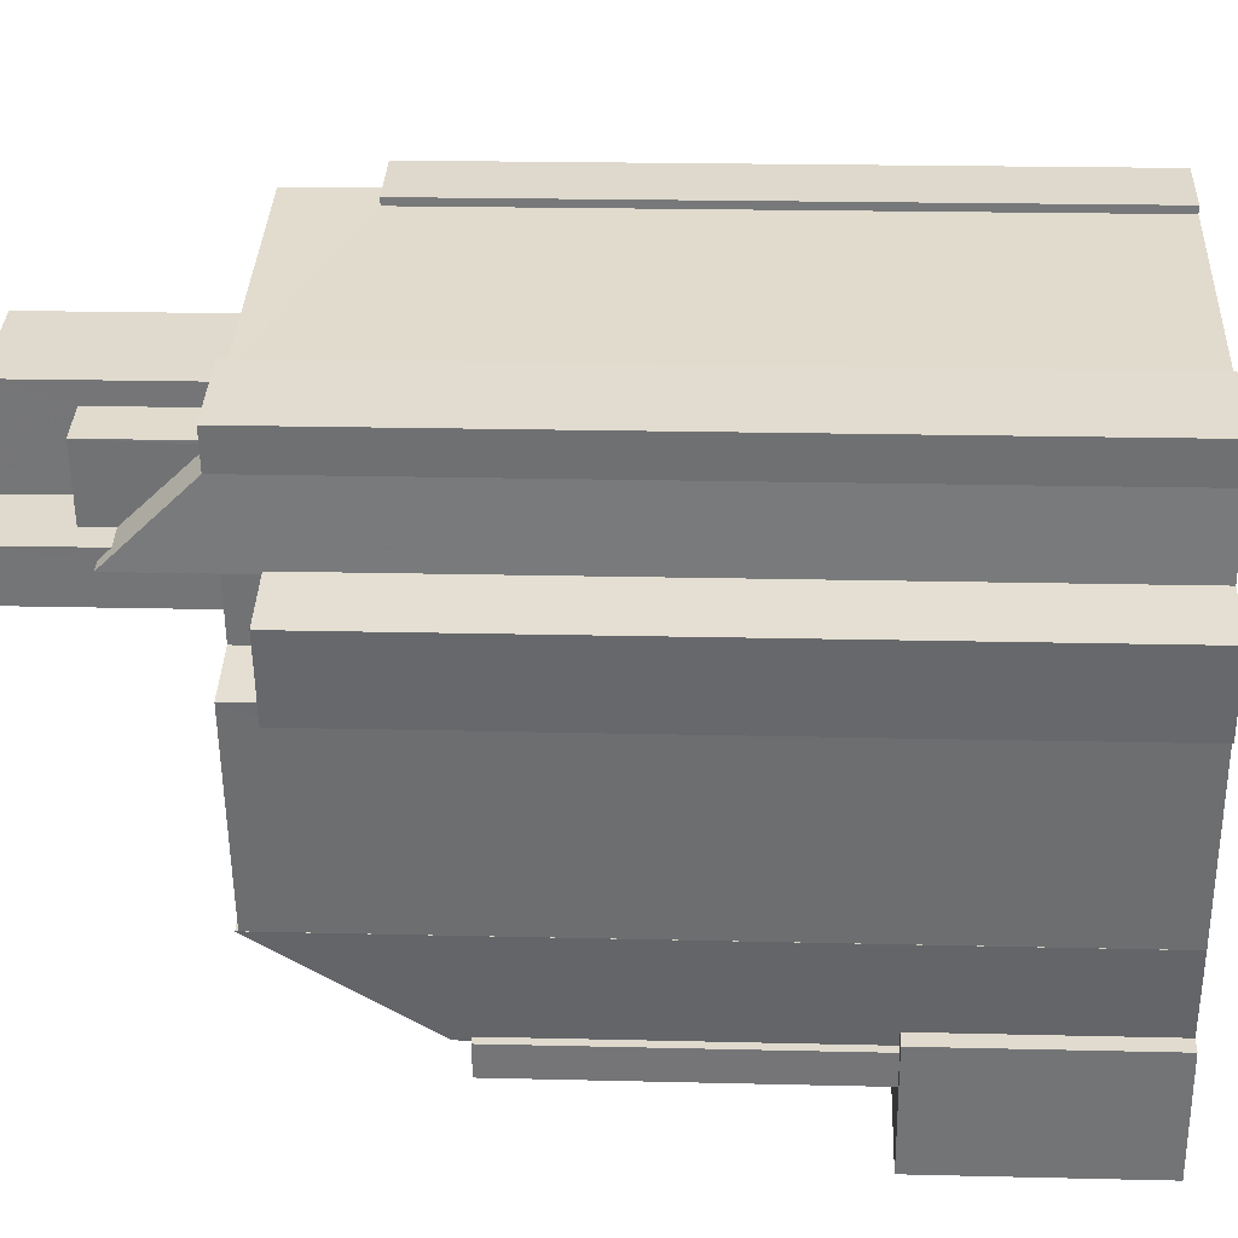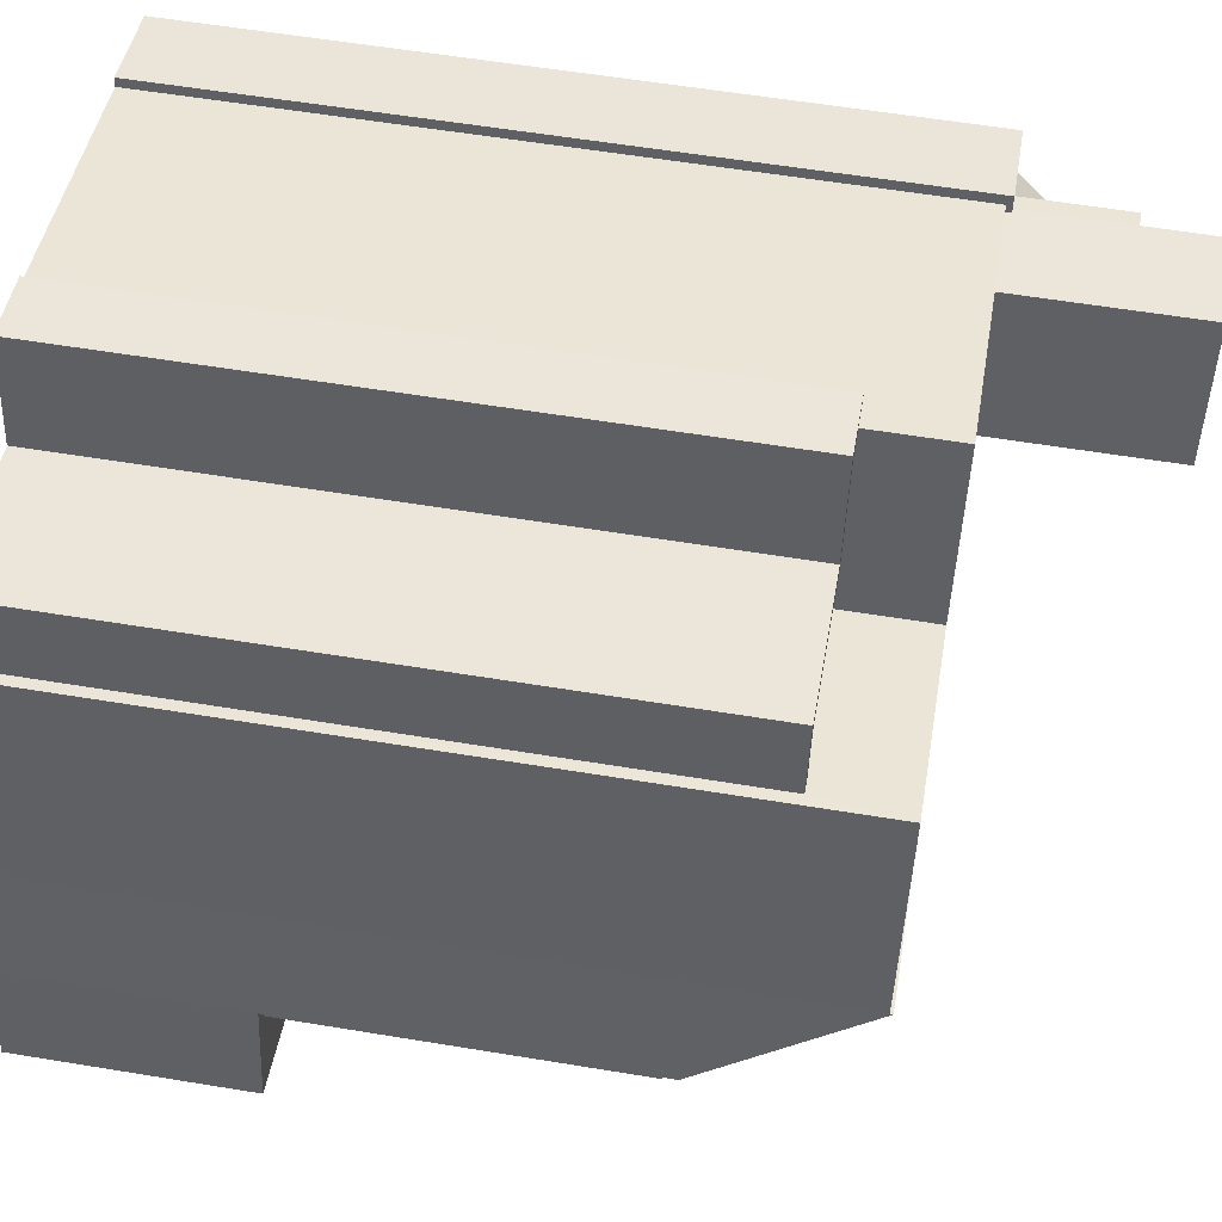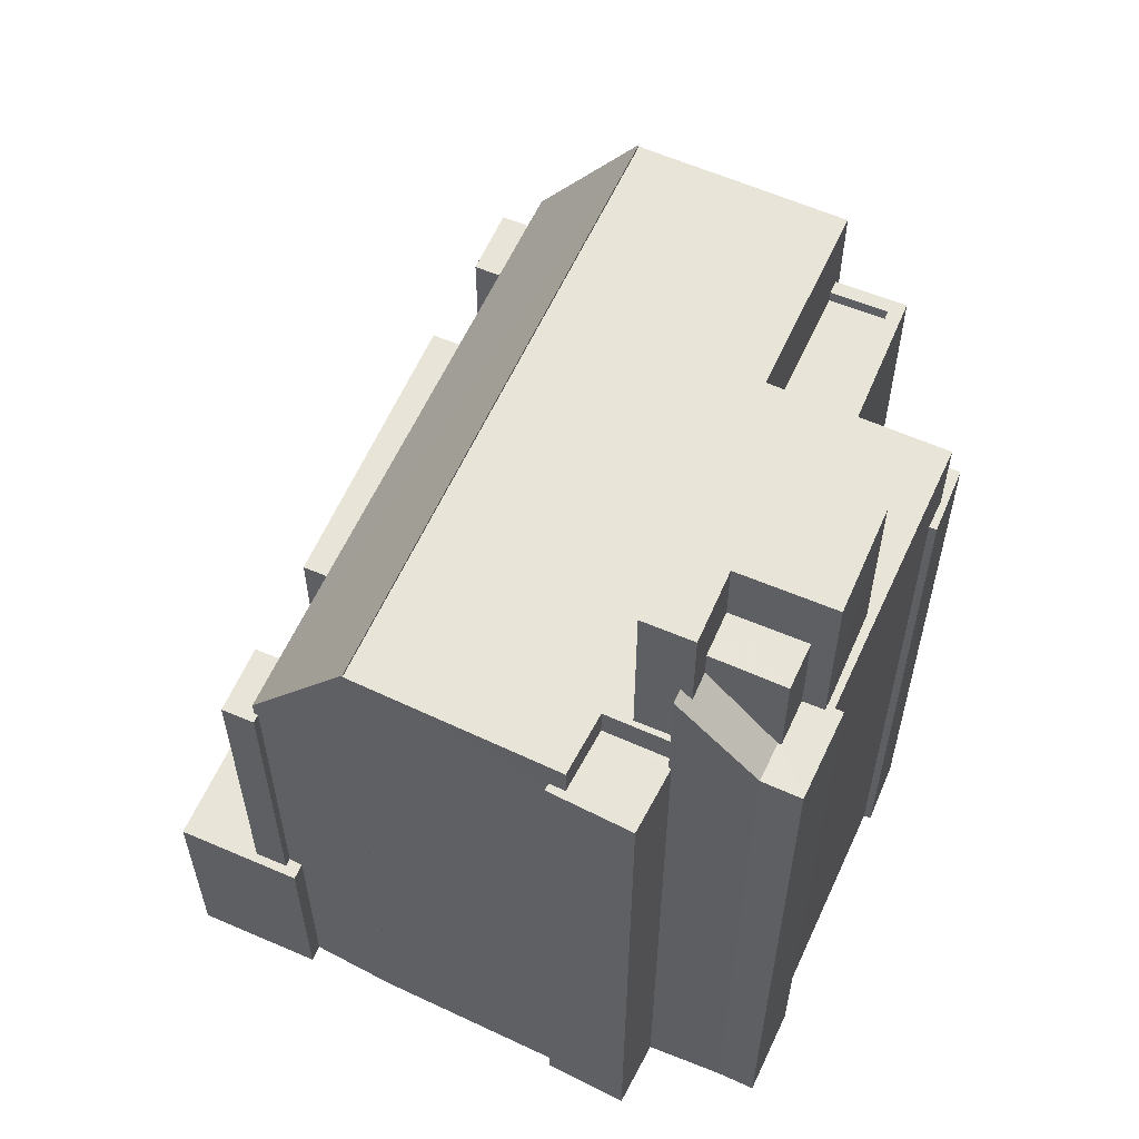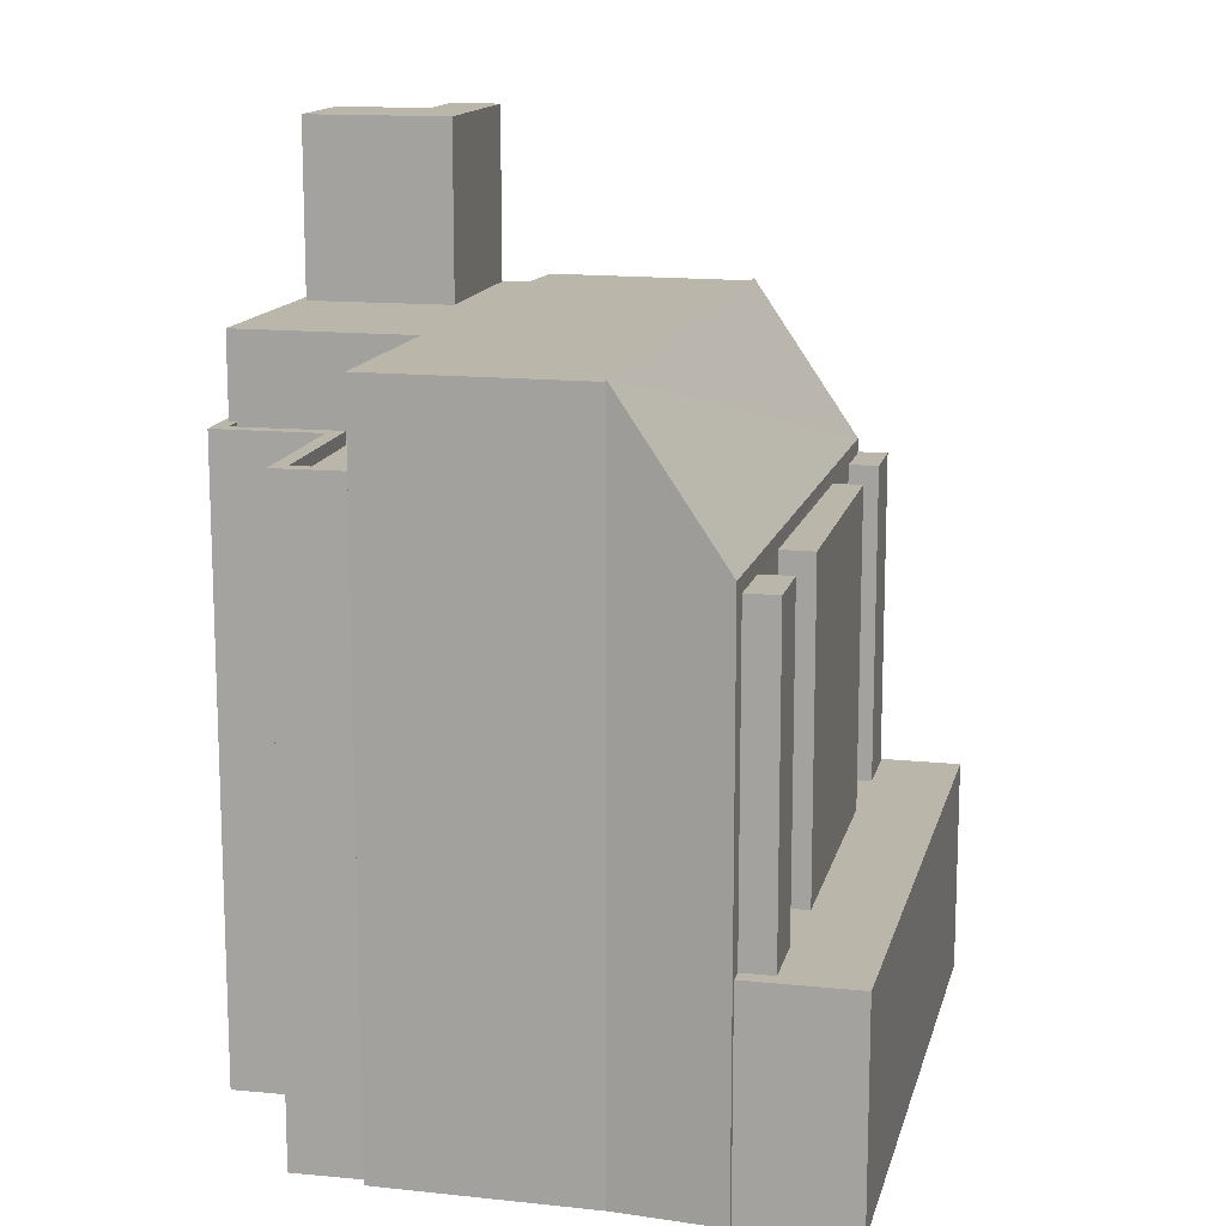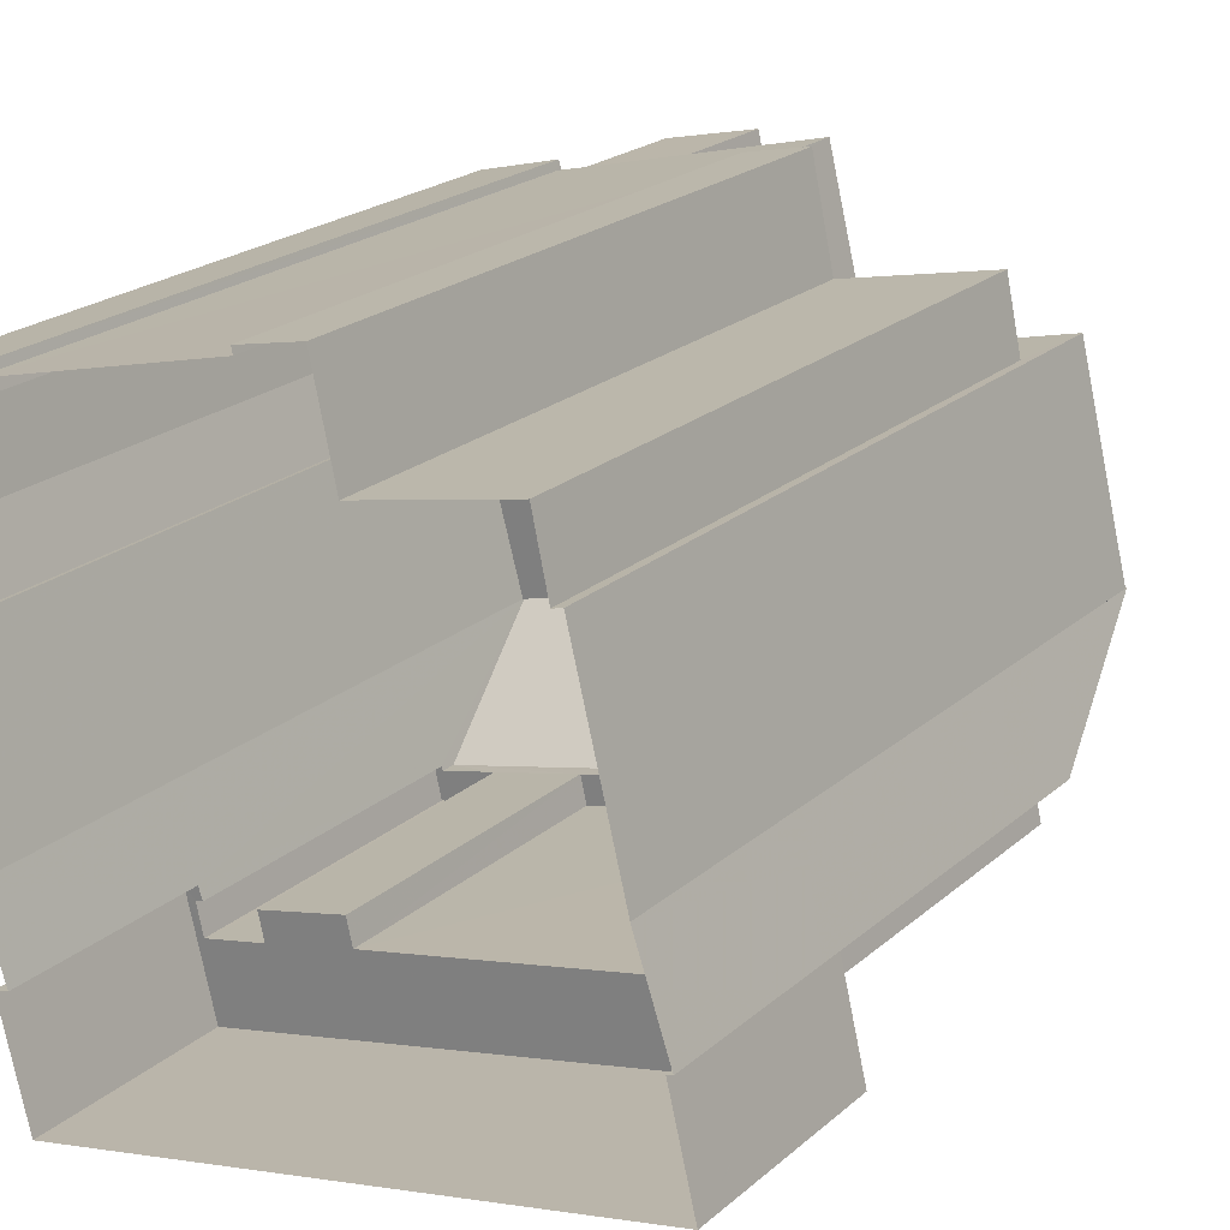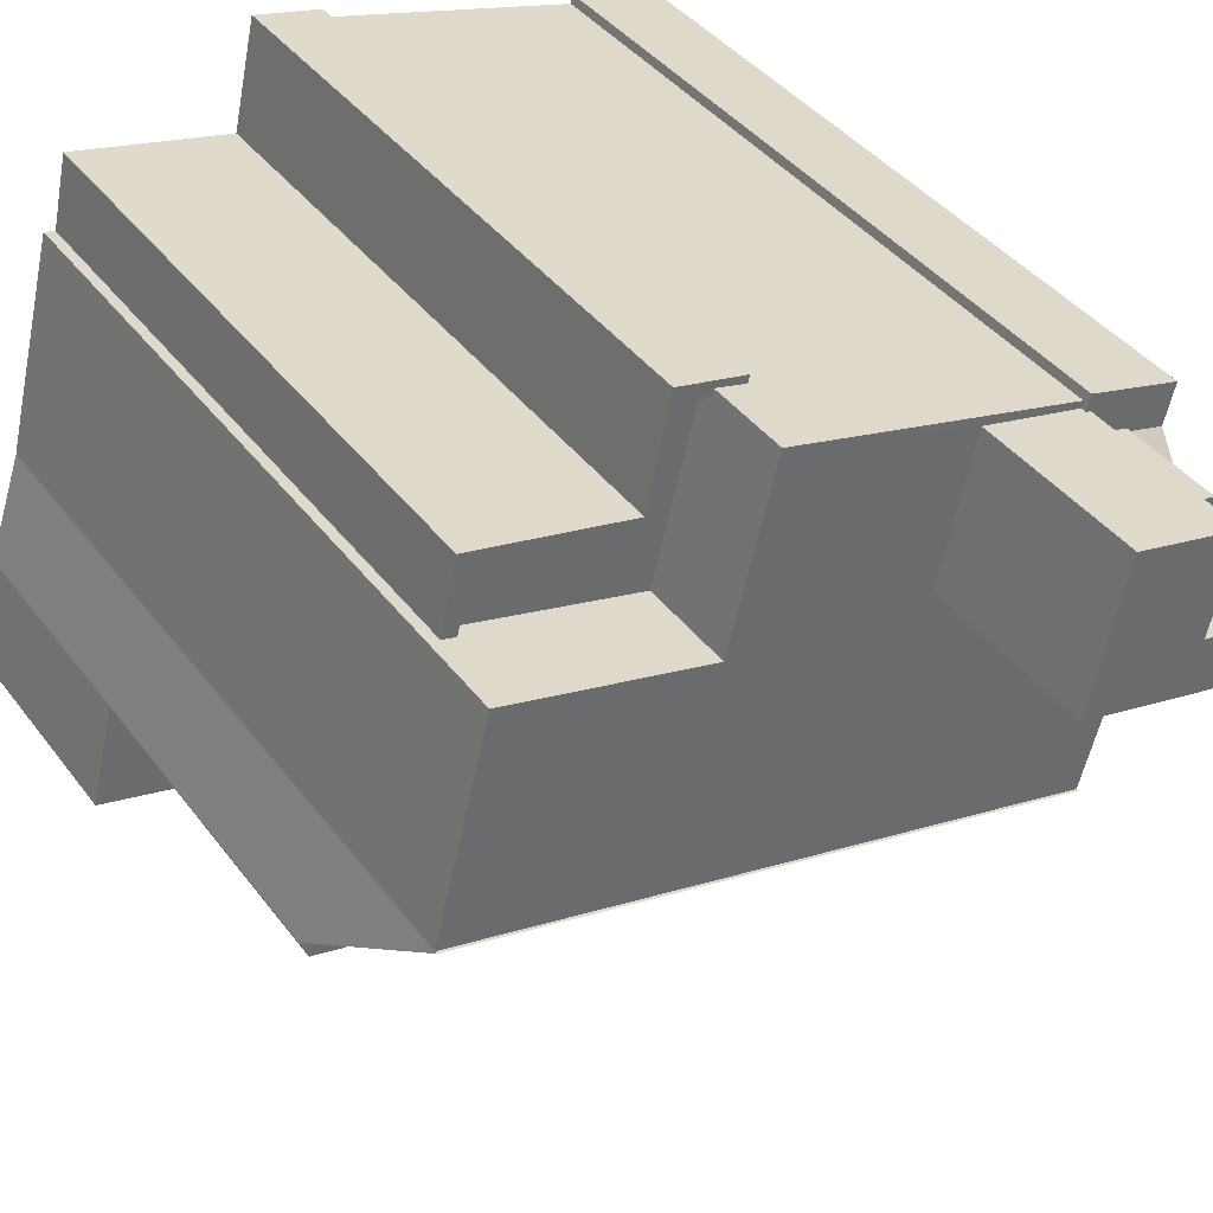
<metadata>
{"format":"obj","ext":"obj","renderer":"f3d","projection":"perspective","resolution":1024,"background":"white","views":[{"elev":20.0,"azim":92.6,"up":"+Y"},{"elev":58.2,"azim":-80.3,"up":"+Y"},{"elev":59.8,"azim":100.4,"up":"+Z"},{"elev":14.0,"azim":-90.5,"up":"+Z"},{"elev":22.4,"azim":-145.0,"up":"+Y"},{"elev":39.8,"azim":-33.0,"up":"+Y"}]}
</metadata>
<code>
v -1.232e+04 -3.49e+04 49.08
v -1.232e+04 -3.49e+04 30.11
v -1.232e+04 -3.49e+04 30.11
v -1.232e+04 -3.49e+04 49.08
v -1.232e+04 -3.49e+04 30.11
v -1.232e+04 -3.49e+04 49.08
v -1.232e+04 -3.49e+04 30.11
v -1.232e+04 -3.49e+04 49.08
v -1.232e+04 -3.49e+04 52.42
v -1.232e+04 -3.49e+04 50.12
v -1.232e+04 -3.49e+04 30.11
v -1.232e+04 -3.49e+04 49.08
v -1.232e+04 -3.49e+04 52.42
v -1.232e+04 -3.49e+04 49.96
v -1.232e+04 -3.49e+04 49.96
v -1.232e+04 -3.49e+04 49.08
v -1.232e+04 -3.49e+04 50.12
v -1.232e+04 -3.49e+04 52.94
v -1.232e+04 -3.49e+04 52.94
v -1.232e+04 -3.49e+04 50.12
v -1.232e+04 -3.49e+04 50.12
v -1.232e+04 -3.49e+04 52.13
v -1.232e+04 -3.49e+04 52.94
v -1.232e+04 -3.49e+04 30.11
v -1.232e+04 -3.489e+04 50.12
v -1.232e+04 -3.49e+04 50.12
v -1.232e+04 -3.489e+04 30.11
v -1.232e+04 -3.489e+04 49.96
v -1.232e+04 -3.489e+04 50.12
v -1.232e+04 -3.489e+04 49.96
v -1.232e+04 -3.489e+04 30.11
v -1.234e+04 -3.49e+04 47.62
v -1.233e+04 -3.49e+04 49.96
v -1.233e+04 -3.49e+04 47.27
v -1.234e+04 -3.49e+04 49.96
v -1.234e+04 -3.49e+04 47.62
v -1.234e+04 -3.49e+04 30.11
v -1.234e+04 -3.49e+04 47.27
v -1.234e+04 -3.49e+04 30.11
v -1.233e+04 -3.489e+04 47.62
v -1.233e+04 -3.489e+04 49.96
v -1.233e+04 -3.489e+04 47.62
v -1.233e+04 -3.489e+04 30.11
v -1.232e+04 -3.49e+04 49.08
v -1.232e+04 -3.49e+04 49.96
v -1.232e+04 -3.491e+04 30.11
v -1.232e+04 -3.491e+04 49.96
v -1.234e+04 -3.49e+04 30.11
v -1.234e+04 -3.49e+04 49.96
v -1.234e+04 -3.49e+04 30.11
v -1.234e+04 -3.49e+04 49.96
v -1.233e+04 -3.489e+04 47.27
v -1.233e+04 -3.489e+04 47.62
v -1.232e+04 -3.49e+04 49.08
v -1.232e+04 -3.49e+04 49.96
v -1.234e+04 -3.489e+04 47.27
v -1.234e+04 -3.489e+04 47.62
v -1.233e+04 -3.49e+04 47.27
v -1.233e+04 -3.49e+04 47.62
v -1.233e+04 -3.489e+04 47.62
v -1.233e+04 -3.489e+04 47.27
v -1.234e+04 -3.489e+04 47.62
v -1.234e+04 -3.489e+04 30.11
v -1.233e+04 -3.49e+04 30.11
v -1.233e+04 -3.49e+04 47.62
v -1.233e+04 -3.489e+04 47.62
v -1.233e+04 -3.489e+04 30.11
v -1.233e+04 -3.489e+04 47.62
v -1.233e+04 -3.489e+04 30.11
v -1.234e+04 -3.49e+04 50.04
v -1.234e+04 -3.49e+04 45.68
v -1.234e+04 -3.49e+04 30.11
v -1.233e+04 -3.491e+04 36.25
v -1.232e+04 -3.491e+04 36.25
v -1.232e+04 -3.491e+04 45.25
v -1.234e+04 -3.49e+04 36.25
v -1.234e+04 -3.49e+04 30.11
v -1.232e+04 -3.491e+04 45.25
v -1.232e+04 -3.491e+04 45.68
v -1.233e+04 -3.491e+04 45.25
v -1.233e+04 -3.491e+04 36.25
v -1.234e+04 -3.491e+04 45.25
v -1.234e+04 -3.491e+04 36.25
v -1.233e+04 -3.491e+04 45.25
v -1.234e+04 -3.491e+04 36.25
v -1.234e+04 -3.491e+04 45.25
v -1.232e+04 -3.491e+04 45.25
v -1.232e+04 -3.491e+04 50.04
v -1.232e+04 -3.491e+04 36.25
v -1.232e+04 -3.491e+04 30.11
v -1.232e+04 -3.491e+04 36.25
v -1.232e+04 -3.491e+04 30.11
v -1.234e+04 -3.491e+04 30.11
v -1.234e+04 -3.491e+04 36.25
v -1.232e+04 -3.491e+04 36.25
v -1.232e+04 -3.491e+04 30.11
v -1.232e+04 -3.491e+04 36.25
v -1.232e+04 -3.491e+04 30.11
v -1.234e+04 -3.491e+04 36.25
v -1.234e+04 -3.491e+04 45.25
v -1.234e+04 -3.491e+04 45.25
v -1.234e+04 -3.491e+04 36.25
v -1.233e+04 -3.491e+04 36.25
v -1.233e+04 -3.491e+04 45.25
v -1.233e+04 -3.491e+04 36.25
v -1.233e+04 -3.491e+04 45.25
v -1.232e+04 -3.491e+04 36.25
v -1.232e+04 -3.491e+04 45.25
v -1.232e+04 -3.491e+04 45.25
v -1.232e+04 -3.491e+04 36.25
v -1.232e+04 -3.491e+04 36.25
v -1.232e+04 -3.491e+04 45.25
v -1.232e+04 -3.489e+04 54.84
v -1.232e+04 -3.489e+04 50.12
v -1.232e+04 -3.489e+04 54.84
v -1.232e+04 -3.489e+04 49.96
v -1.232e+04 -3.49e+04 54.84
v -1.232e+04 -3.49e+04 52.94
v -1.232e+04 -3.49e+04 52.11
v -1.232e+04 -3.49e+04 54.84
v -1.232e+04 -3.49e+04 54.84
v -1.232e+04 -3.49e+04 49.96
v -1.233e+04 -3.49e+04 54.84
v -1.233e+04 -3.49e+04 49.96
f 39 63 64
f 37 39 48
f 67 69 43
f 67 43 64
f 37 48 50
f 48 77 72
f 77 92 93
f 92 98 93
f 27 24 31
f 43 31 64
f 96 98 92
f 31 24 11
f 7 2 5
f 7 3 2
f 3 31 11
f 90 92 46
f 46 3 7
f 39 64 48
f 77 48 92
f 64 31 3
f 48 46 92
f 64 3 46
f 46 48 64
f 1 2 3
f 1 4 2
f 4 5 2
f 4 6 5
f 7 5 6
f 8 7 6
f 9 1 10
f 10 1 11
f 9 12 1
f 11 1 3
f 13 14 15
f 13 15 9
f 15 12 9
f 15 16 12
f 17 18 19
f 17 20 18
f 17 19 21
f 21 19 22
f 19 23 22
f 24 25 26
f 24 27 25
f 26 11 24
f 26 10 11
f 28 29 30
f 31 30 27
f 27 30 25
f 30 29 25
f 32 33 34
f 33 32 35
f 35 36 37
f 34 38 32
f 37 36 39
f 32 36 35
f 40 41 42
f 43 42 31
f 31 42 30
f 42 41 30
f 44 45 8
f 7 8 46
f 46 8 47
f 8 45 47
f 48 49 50
f 48 51 49
f 35 37 50
f 49 35 50
f 52 34 53
f 40 53 41
f 41 53 33
f 53 34 33
f 54 15 55
f 54 16 15
f 44 55 45
f 44 54 55
f 38 56 57
f 32 38 57
f 57 56 58
f 59 57 58
f 60 58 61
f 60 59 58
f 52 60 61
f 52 53 60
f 39 62 63
f 39 36 62
f 62 64 63
f 62 65 64
f 66 67 64
f 65 66 64
f 66 68 69
f 67 66 69
f 42 69 68
f 42 43 69
f 70 51 71
f 51 48 71
f 48 72 71
f 73 74 75
f 76 72 77
f 75 78 79
f 71 72 76
f 79 71 80
f 81 82 83
f 81 80 82
f 73 75 84
f 79 80 84
f 76 85 86
f 82 71 86
f 75 79 84
f 86 71 76
f 82 80 71
f 79 78 87
f 88 79 87
f 88 89 90
f 87 91 89
f 90 89 92
f 88 87 89
f 47 70 88
f 47 51 70
f 90 46 47
f 88 90 47
f 76 93 94
f 76 77 93
f 92 95 96
f 92 89 95
f 95 97 98
f 96 95 98
f 98 94 93
f 98 97 94
f 86 99 100
f 86 85 99
f 82 101 102
f 83 82 102
f 102 101 100
f 99 102 100
f 80 103 104
f 80 81 103
f 105 73 84
f 106 105 84
f 104 105 106
f 104 103 105
f 75 107 108
f 75 74 107
f 87 109 110
f 91 87 110
f 111 110 109
f 112 111 109
f 111 112 108
f 107 111 108
f 113 114 29
f 113 29 115
f 29 116 115
f 29 28 116
f 20 114 18
f 114 113 18
f 18 117 118
f 18 113 117
f 22 23 119
f 119 23 120
f 120 23 117
f 23 118 117
f 13 121 122
f 122 14 13
f 120 121 13
f 119 120 13
f 122 121 123
f 124 122 123
f 115 116 124
f 123 115 124
f 16 54 12
f 1 12 4
f 4 44 6
f 6 44 8
f 12 54 44
f 4 12 44
f 13 9 119
f 22 119 21
f 21 119 10
f 119 9 10
f 118 23 19
f 18 118 19
f 26 25 17
f 10 26 17
f 25 29 114
f 10 17 21
f 17 114 20
f 25 114 17
f 41 116 30
f 55 47 45
f 30 116 28
f 122 55 15
f 35 49 51
f 35 51 33
f 124 41 33
f 122 15 14
f 33 51 47
f 124 55 122
f 41 124 116
f 124 47 55
f 33 47 124
f 56 38 58
f 61 58 52
f 52 58 34
f 58 38 34
f 65 57 59
f 32 57 36
f 42 68 40
f 62 36 57
f 68 66 40
f 53 40 60
f 60 65 59
f 66 65 60
f 65 62 57
f 40 66 60
f 79 70 71
f 79 88 70
f 76 94 99
f 76 99 85
f 89 110 95
f 94 97 103
f 111 97 95
f 102 81 83
f 99 94 102
f 74 73 105
f 102 103 81
f 110 89 91
f 105 103 97
f 74 105 107
f 107 97 111
f 110 111 95
f 94 103 102
f 107 105 97
f 82 100 101
f 82 86 100
f 84 104 106
f 84 80 104
f 109 78 112
f 112 78 108
f 109 87 78
f 108 78 75
f 113 115 117
f 115 123 117
f 117 121 120
f 117 123 121

</code>
